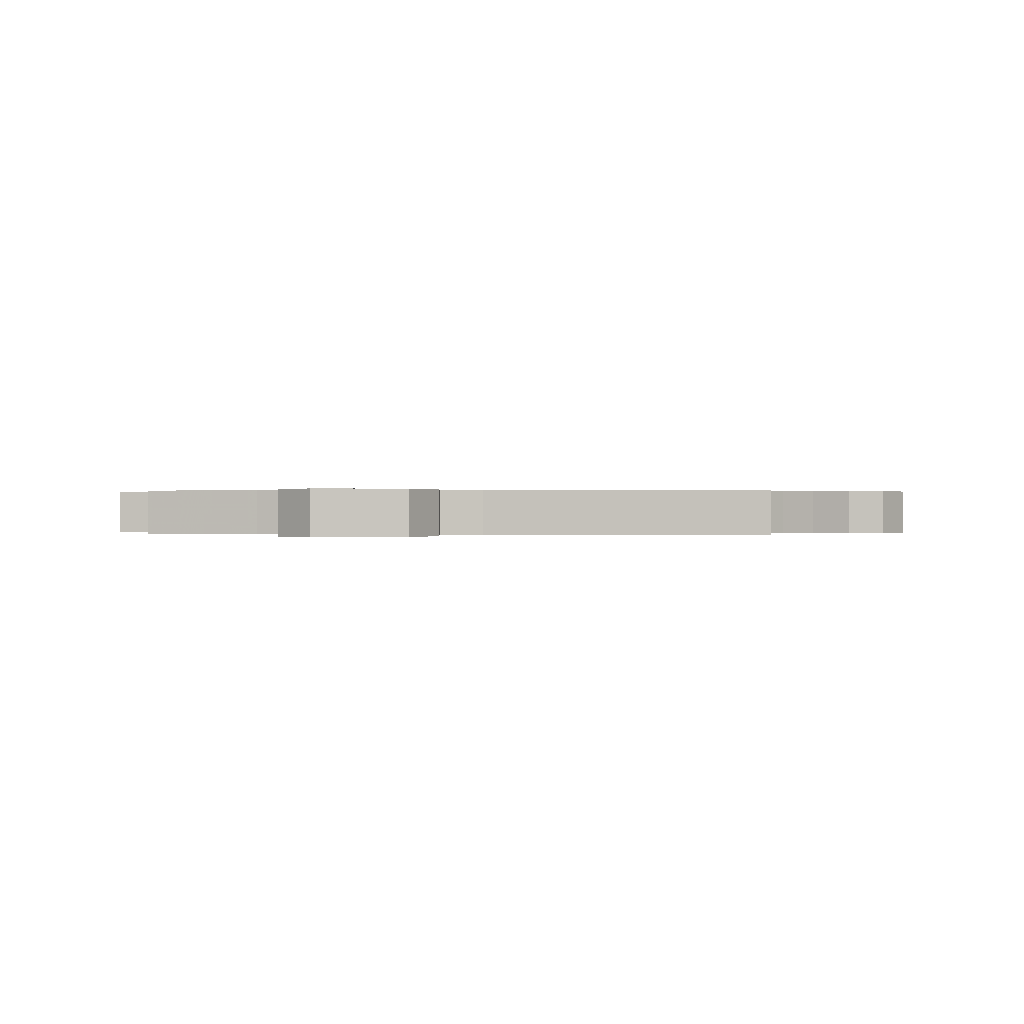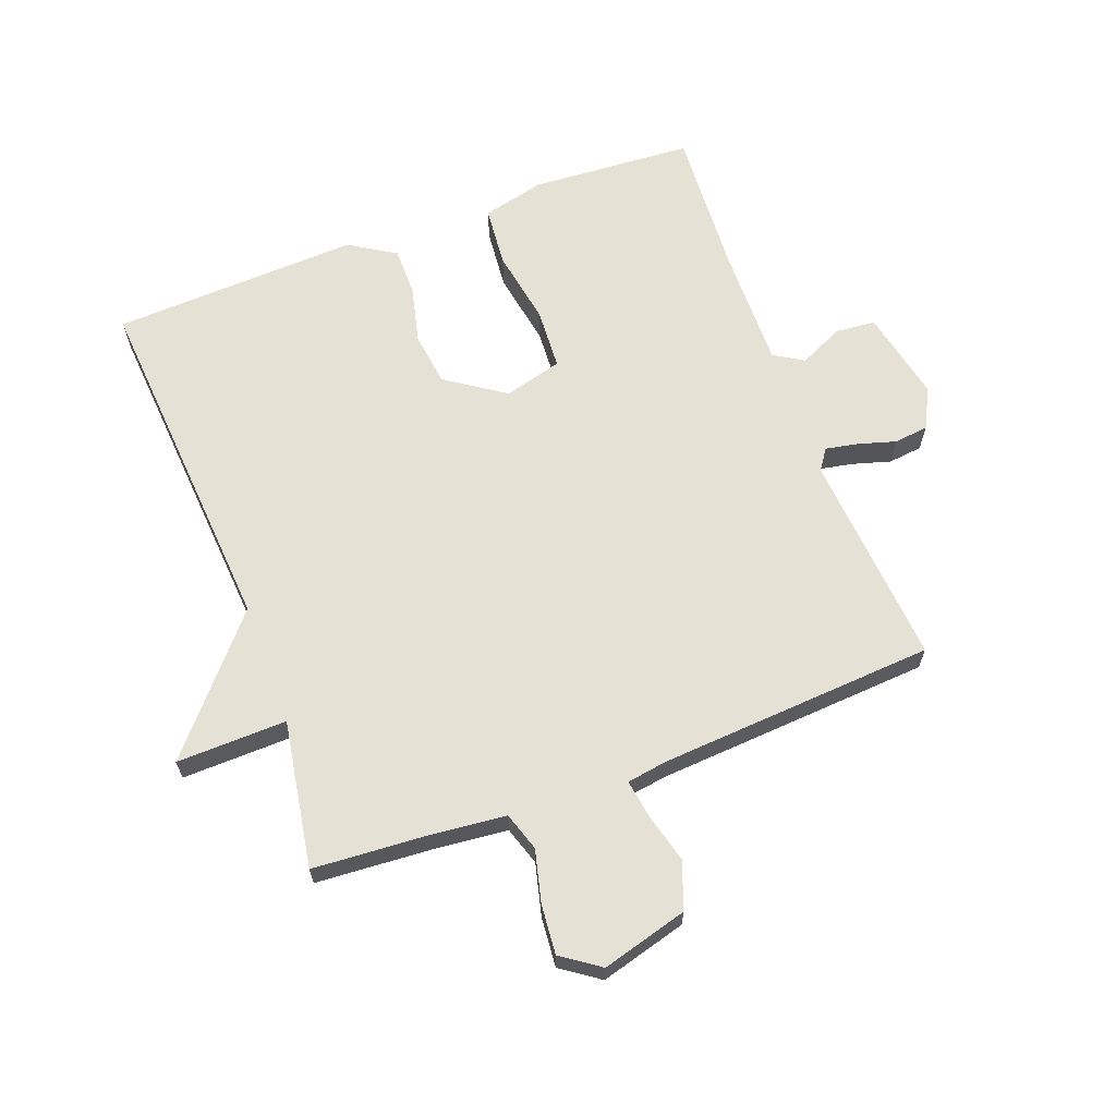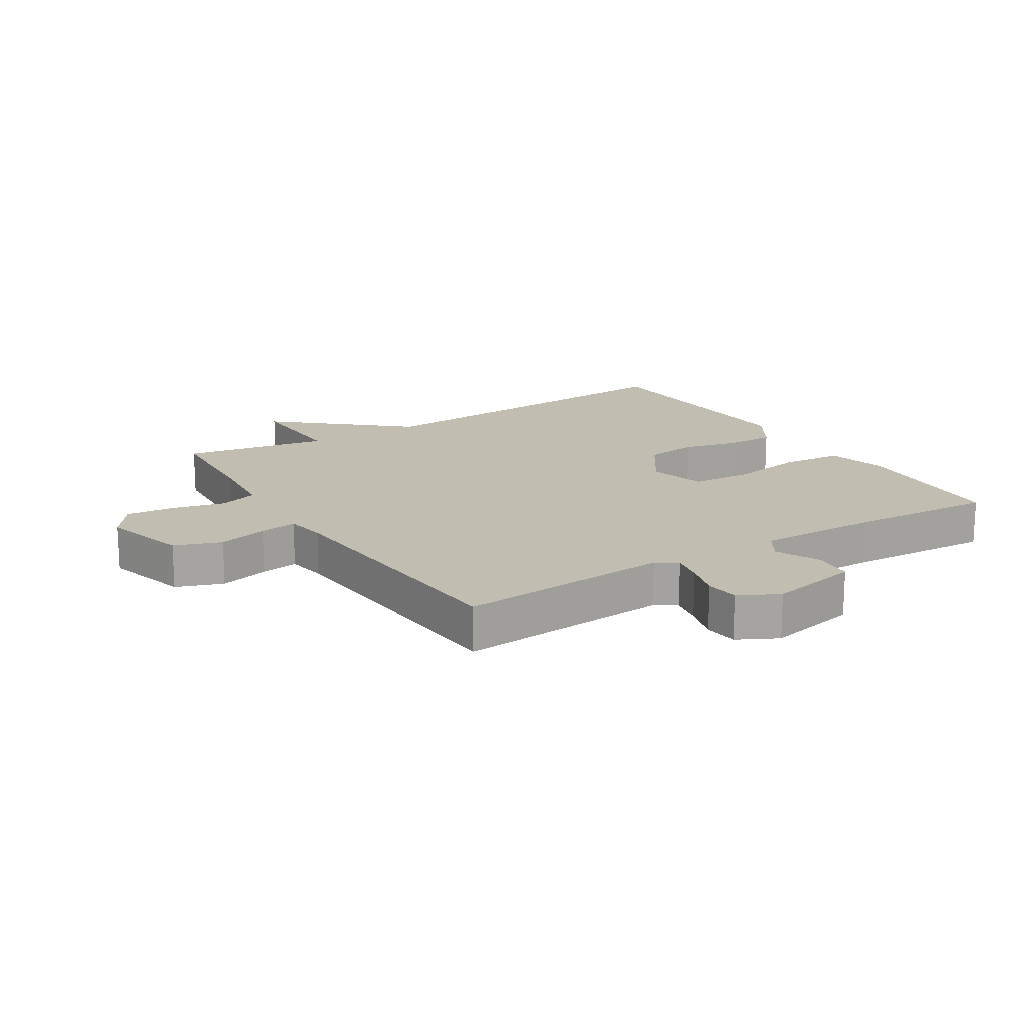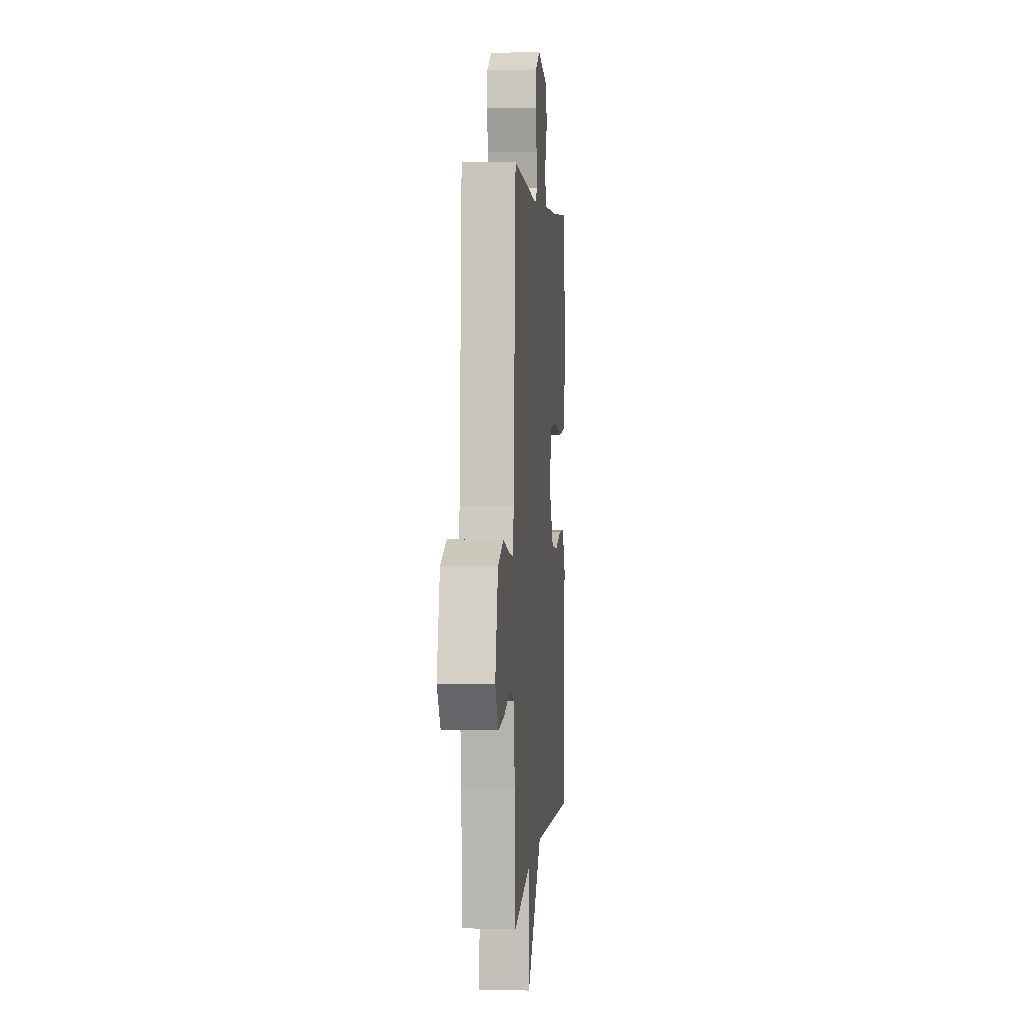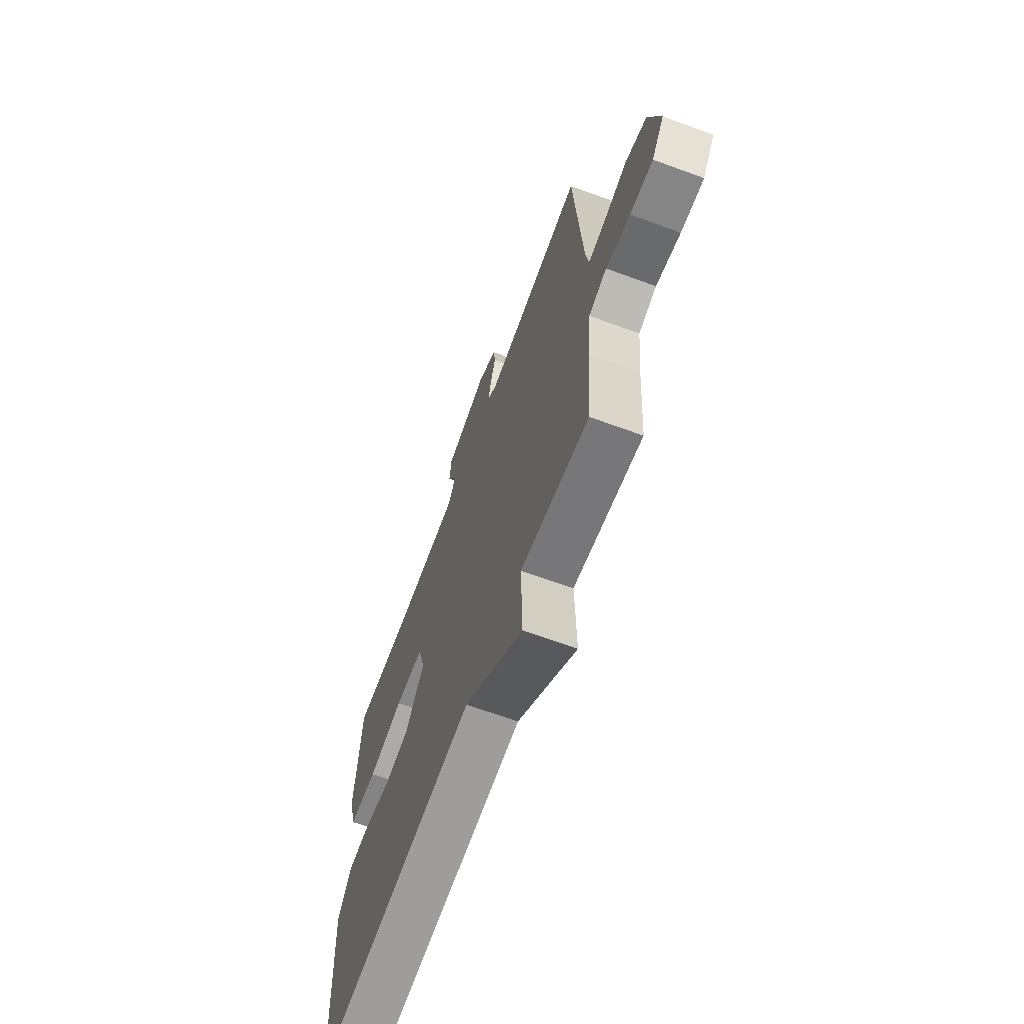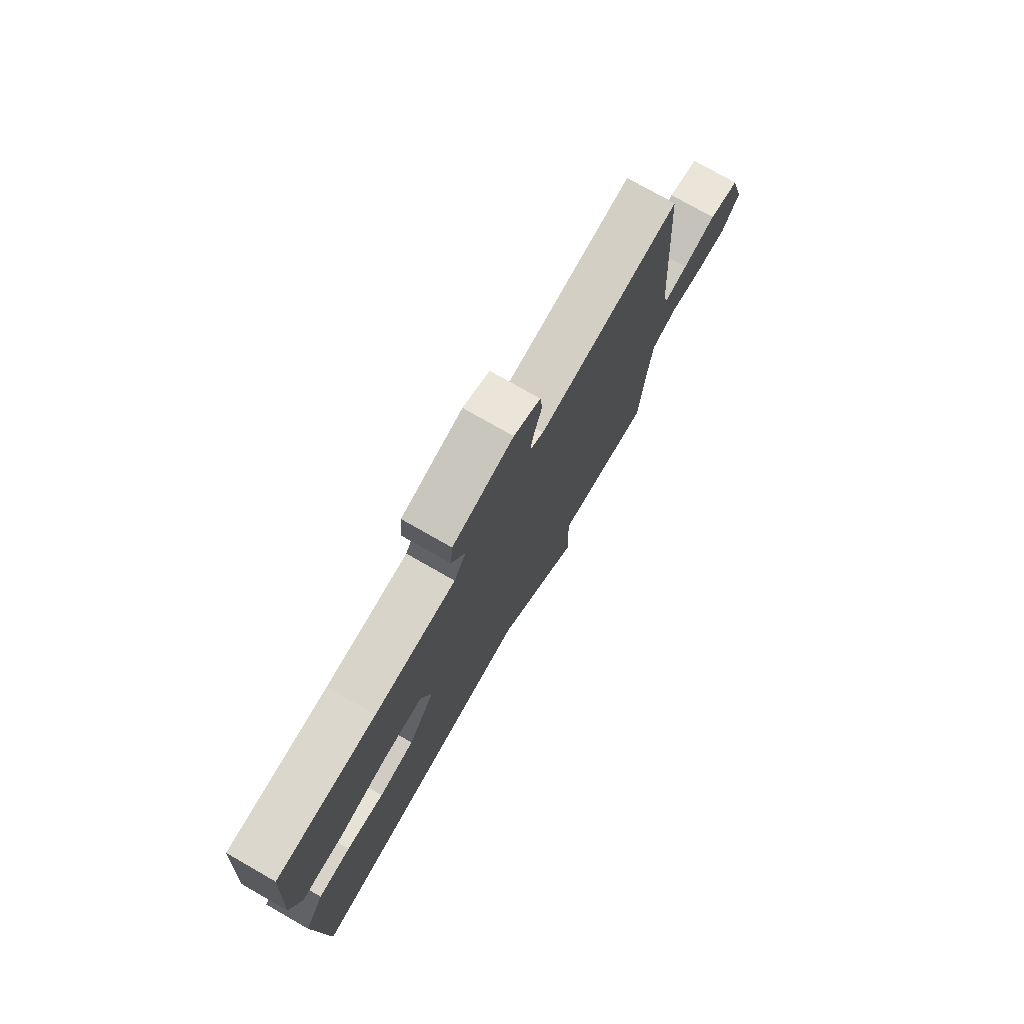
<metadata>
{"format":"obj","ext":"obj","renderer":"f3d","projection":"perspective","resolution":1024,"background":"white","views":[{"elev":0.1,"azim":-79.3,"up":"+Y"},{"elev":64.9,"azim":-110.6,"up":"+Y"},{"elev":16.9,"azim":-32.1,"up":"+Y"},{"elev":2.8,"azim":-85.2,"up":"+Z"},{"elev":-66.7,"azim":-110.2,"up":"+Z"},{"elev":76.6,"azim":119.7,"up":"+Z"}]}
</metadata>
<code>
v 0.5 0.07 -0.5
v -0.065 0.07 -0.46
v -0.269 0.07 -0.637
v -0.265 0.07 -0.46
v -0.5 0.07 -0.5
v -0.513 0.07 -0.312
v -0.525 0.07 -0.196
v -0.587 0.07 -0.176
v -0.671 0.07 -0.197
v -0.75 0.07 -0.204
v -0.793 0.07 -0.143
v -0.755 0.07 -0.005
v -0.68 0.07 0.022
v -0.599 0.07 0.001
v -0.539 0.07 -0.008
v -0.529 0.07 0.058
v -0.5 0.07 0.5
v -0.156 0.07 0.473
v -0.123 0.07 0.496
v -0.133 0.07 0.547
v -0.151 0.07 0.608
v -0.145 0.07 0.663
v -0.081 0.07 0.696
v 0.066 0.07 0.665
v 0.072 0.07 0.601
v 0.039 0.07 0.53
v 0.068 0.07 0.483
v 0.263 0.07 0.486
v 0.5 0.07 0.5
v 0.517 0.07 0.239
v 0.493 0.07 0.14
v 0.396 0.07 0.131
v 0.275 0.07 0.152
v 0.177 0.07 0.146
v 0.152 0.07 0.053
v 0.216 0.07 -0.041
v 0.302 0.07 -0.052
v 0.393 0.07 -0.03
v 0.471 0.07 -0.03
v 0.517 0.07 -0.103
v 0.5 0 -0.5
v -0.065 0 -0.46
v -0.269 0 -0.637
v -0.265 0 -0.46
v -0.5 0 -0.5
v -0.513 0 -0.312
v -0.525 0 -0.196
v -0.587 0 -0.176
v -0.671 0 -0.197
v -0.75 0 -0.204
v -0.793 0 -0.143
v -0.755 0 -0.005
v -0.68 0 0.022
v -0.599 0 0.001
v -0.539 0 -0.008
v -0.529 0 0.058
v -0.5 0 0.5
v -0.156 0 0.473
v -0.123 0 0.496
v -0.133 0 0.547
v -0.151 0 0.608
v -0.145 0 0.663
v -0.081 0 0.696
v 0.066 0 0.665
v 0.072 0 0.601
v 0.039 0 0.53
v 0.068 0 0.483
v 0.263 0 0.486
v 0.5 0 0.5
v 0.517 0 0.239
v 0.493 0 0.14
v 0.396 0 0.131
v 0.275 0 0.152
v 0.177 0 0.146
v 0.152 0 0.053
v 0.216 0 -0.041
v 0.302 0 -0.052
v 0.393 0 -0.03
v 0.471 0 -0.03
v 0.517 0 -0.103
f 40 1 2
f 39 40 2
f 38 39 2
f 37 38 2
f 2 3 4
f 37 2 4
f 36 37 4
f 4 5 6
f 36 4 6
f 35 36 6
f 34 35 6 7
f 31 32 33
f 30 31 33
f 29 30 33
f 28 29 33
f 27 28 33 34
f 34 7 8
f 27 34 8
f 26 27 8
f 24 25 26
f 23 24 26
f 22 23 26
f 21 22 26
f 20 21 26
f 19 20 26
f 26 8 9
f 19 26 9
f 18 19 9
f 16 17 18
f 15 16 18
f 12 13 14
f 11 12 14
f 10 11 14
f 9 10 14
f 9 14 15
f 9 15 18
f 42 41 80
f 42 80 79
f 42 79 78
f 42 78 77
f 44 43 42
f 44 42 77
f 44 77 76
f 46 45 44
f 46 44 76
f 46 76 75
f 47 46 75 74
f 73 72 71
f 73 71 70
f 73 70 69
f 73 69 68
f 74 73 68 67
f 48 47 74
f 48 74 67
f 48 67 66
f 66 65 64
f 66 64 63
f 66 63 62
f 66 62 61
f 66 61 60
f 66 60 59
f 49 48 66
f 49 66 59
f 49 59 58
f 58 57 56
f 58 56 55
f 54 53 52
f 54 52 51
f 54 51 50
f 54 50 49
f 55 54 49
f 58 55 49
f 1 41 42 2
f 2 42 43 3
f 3 43 44 4
f 4 44 45 5
f 5 45 46 6
f 6 46 47 7
f 7 47 48 8
f 8 48 49 9
f 9 49 50 10
f 10 50 51 11
f 11 51 52 12
f 12 52 53 13
f 13 53 54 14
f 14 54 55 15
f 15 55 56 16
f 16 56 57 17
f 17 57 58 18
f 18 58 59 19
f 19 59 60 20
f 20 60 61 21
f 21 61 62 22
f 22 62 63 23
f 23 63 64 24
f 24 64 65 25
f 25 65 66 26
f 26 66 67 27
f 27 67 68 28
f 28 68 69 29
f 29 69 70 30
f 30 70 71 31
f 31 71 72 32
f 32 72 73 33
f 33 73 74 34
f 34 74 75 35
f 35 75 76 36
f 36 76 77 37
f 37 77 78 38
f 38 78 79 39
f 39 79 80 40
f 40 80 41 1

</code>
